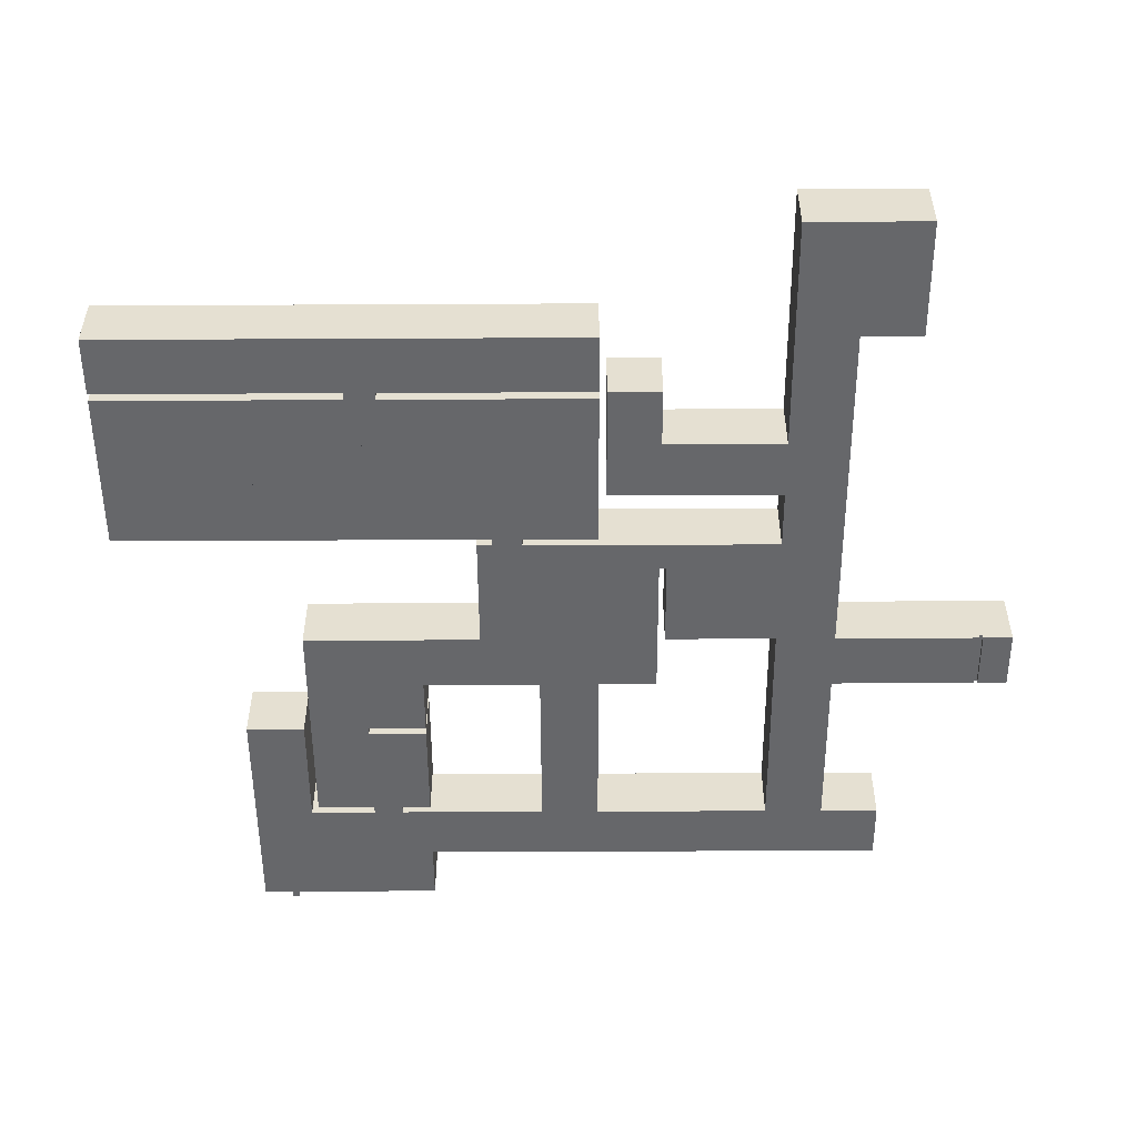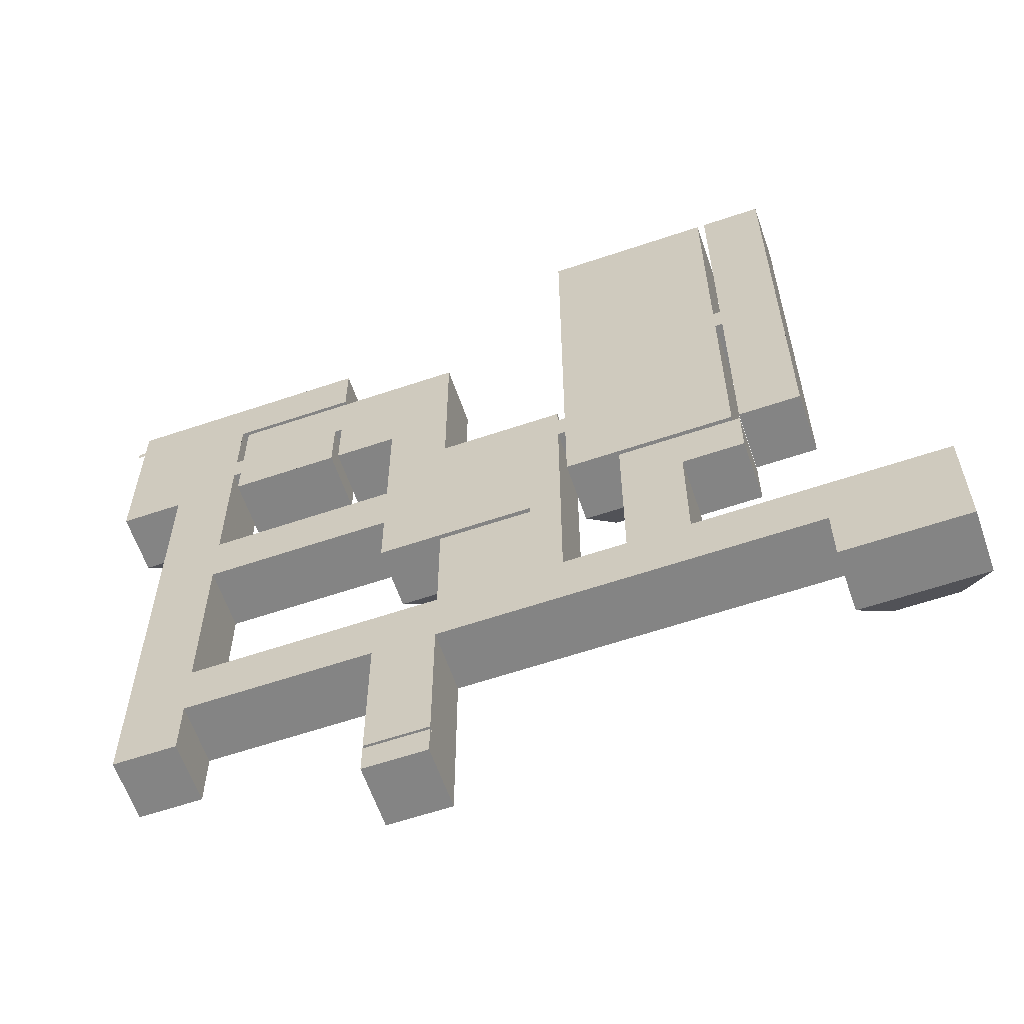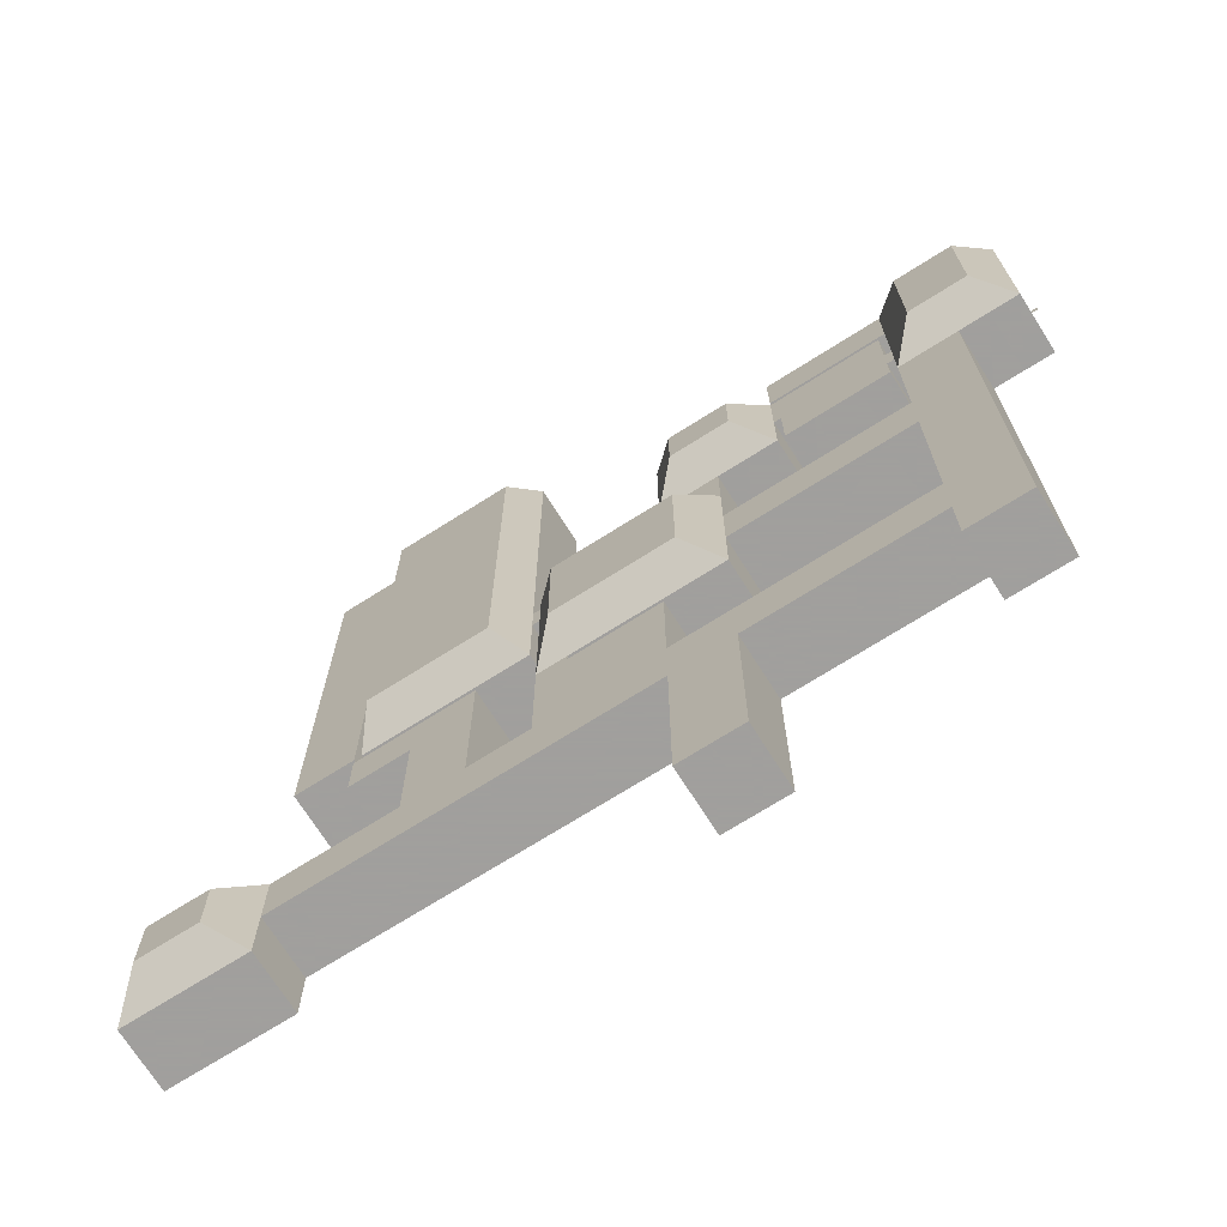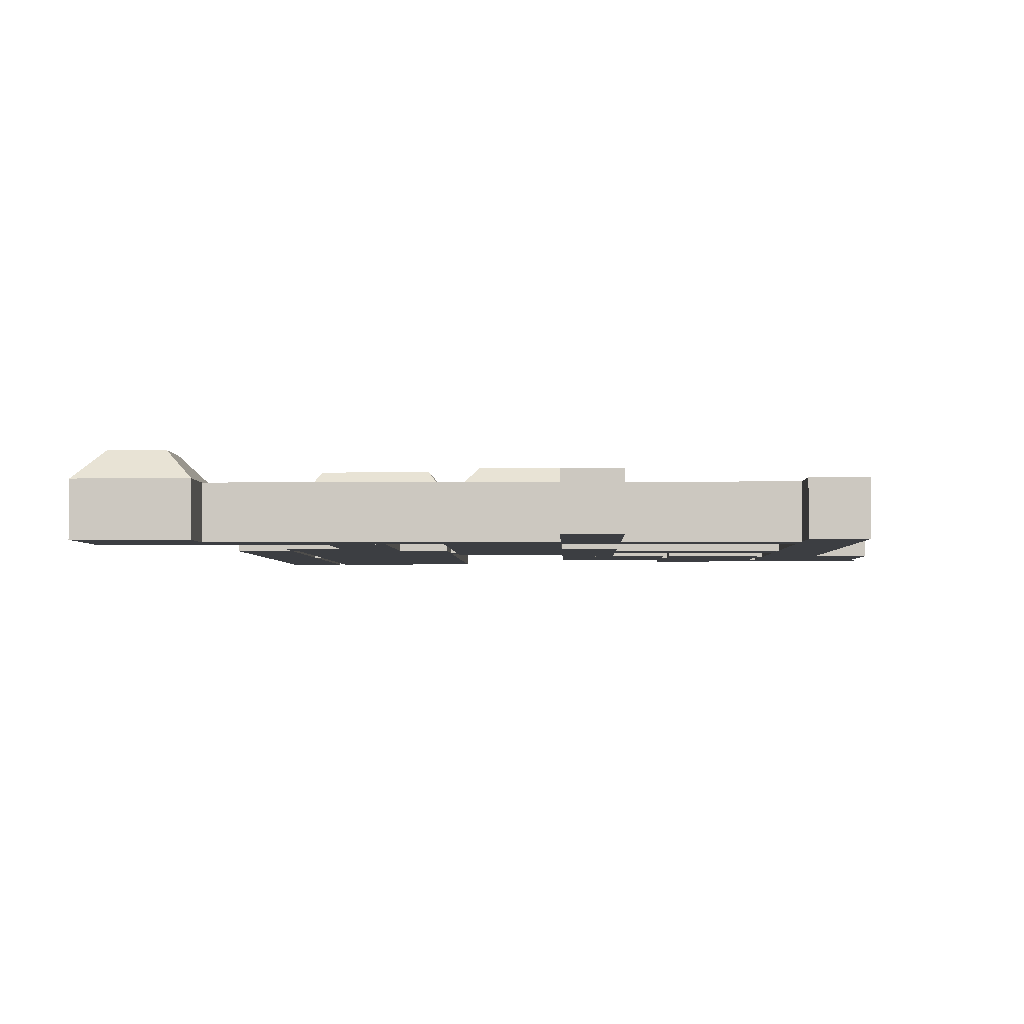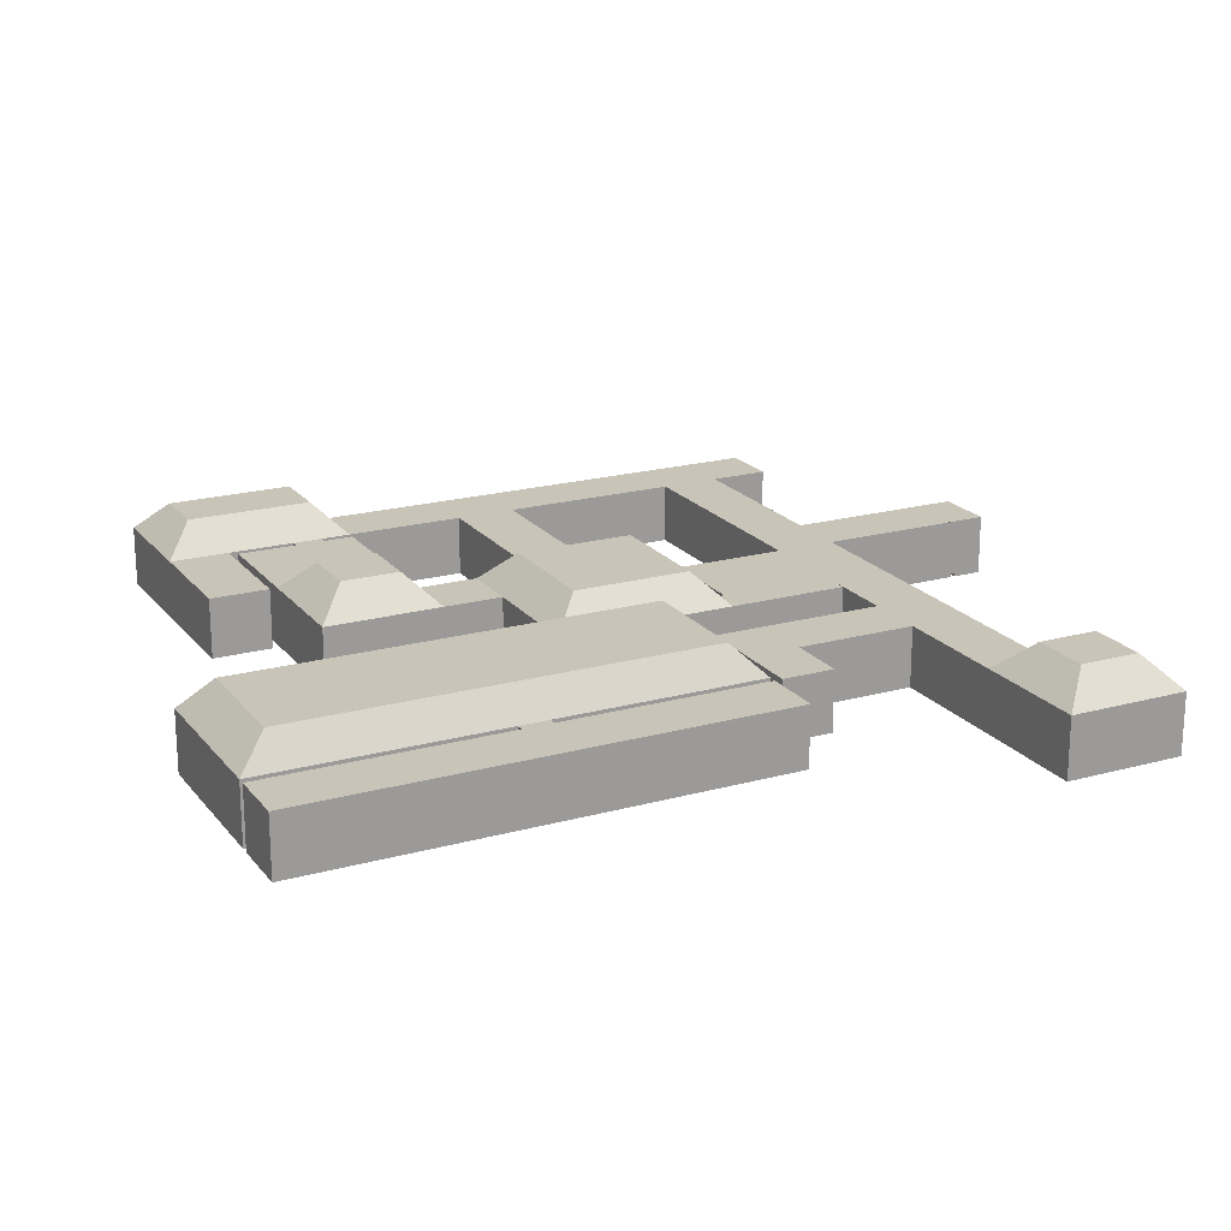
<metadata>
{"format":"obj","ext":"obj","renderer":"f3d","projection":"perspective","resolution":1024,"background":"white","views":[{"elev":-52.2,"azim":90.3,"up":"+Y"},{"elev":-61.4,"azim":19.0,"up":"+Z"},{"elev":-71.5,"azim":-147.7,"up":"+Z"},{"elev":-3.2,"azim":-178.4,"up":"+Y"},{"elev":20.1,"azim":63.1,"up":"+Y"}]}
</metadata>
<code>
g Room8
v -2304 256 2592
v -2304 0 2592
v -2432 0 2592
v -2432 256 2592
v -2304 256 2464
v -2304 0 2464
v -2432 256 2336
v -2432 0 2336
v -2304 0 2336
v -2304 256 2336
v -2688 256 2336
v -2688 0 2336
v -2816 0 2336
v -2816 0 2592
v -2816 256 2336
v -2816 256 2592
f 1 2 3 4
f 5 6 2 1
f 7 8 9 10
f 10 9 6 5
f 11 12 8 7
f 9 8 12 13 14 3 2 6
f 15 13 12 11
f 13 14 16 15
f 4 3 14 16
f 1 4 16 15 11 7 10 5
g Room9
v -256 256 -128
v -256 0 -128
v -256 0 -256
v -256 256 -256
v 256 256 128
v 256 0 128
v 256 0 256
v 256 256 256
v -256 0 -0
v -256 0 256
v -256 256 256
v -256 256 -0
v 128 256 -256
v 128 0 -256
v 256 0 -256
v 256 256 -256
v 256 256 -128
v 256 0 -128
v 128 384 128
v 128 256 256
v -128 384 128
v -128 384 -128
v -128 256 -256
v 128 384 -128
v -128 0 -256
v 128 0 256
f 17 18 19 20
f 21 22 23 24
f 25 26 27 28
f 29 30 31 32
f 33 34 22 21
f 32 31 34 33
f 35 24 36 27 37
f 38 20 39 29 32 40
f 40 32 33 21 24 35
f 28 25 18 17
f 20 19 41 39
f 24 23 42 36
f 39 41 30 29
f 36 42 26 27
f 38 40 35 37
f 31 30 41 19 18 25 26 42 23 22 34
f 37 27 28 17 20 38
g Room10
v -1792 256 -128
v -1792 0 -128
v -1792 0 -0
v -1792 256 -0
v -2048 256 -640
v -2048 16 -640
v -2048 0 -640
v -2048 0 -768
v -2048 256 -768
v -2048 0 -0
v -1792 0 -624
v -2048 0 -624
v -2048 0 -128
v -1920 0 -768
v -1920 256 -768
v -1792 0 -640
v -1792 0 -768
v -1792 256 -768
v -1792 16 -640
v -1792 256 -640
v -2048 16 -624
v -2048 256 -624
v -2048 256 -128
v -2048 256 -0
v -1792 256 -624
v -1792 16 -624
f 43 44 45 46
f 47 48 49 50 51
f 52 45 44 53 54 55
f 51 50 56 57
f 58 59 56 50 49
f 57 56 59 60
f 60 59 58 61 62
f 55 54 63 64 65
f 52 45 46 66
f 46 66 65 64 47 51 57 60 62 67 43
f 66 52 55 65
f 43 67 68 53 44
f 54 53 68 63
f 47 64 63 48
f 67 62 61 68
f 58 49 48 61
f 68 61 48 63
g Room1
v -3072 256 1792
v -3072 0 1792
v -3072 0 1664
v -3072 256 1664
v -2816 256 1280
v -2816 0 1280
v -2816 0 1408
v -2816 256 1408
v -2816 256 256
v -2816 0 256
v -2816 0 384
v -2816 256 384
v -2816 0 -256
v -2944 0 -256
v -3072 0 -256
v -3072 0 -128
v -2816 0 1792
v -2816 0 1024
v -2816 0 896
v -2816 0 -0
v -2816 0 -128
v -3072 256 -128
v -3072 256 -256
v -2816 256 -0
v -2048 0 1280
v -2048 0 1024
v -2048 256 1024
v -2048 256 1280
v -2688 256 1280
v -2688 0 1280
v -2816 256 896
v -2816 256 1024
v -2816 256 -128
v -2176 256 1280
v -2688 256 1024
v -2176 256 1024
v -2816 256 -256
v -2816 256 1792
v -2176 0 1280
v -2688 0 1024
v -2944 256 -256
v -2176 0 1024
f 69 70 71 72
f 73 74 75 76
f 77 78 79 80
f 81 82 83 84 71 70 85 75 74 86 87 79 78 88 89
f 90 84 83 91
f 78 88 92 77
f 93 94 95 96
f 97 98 74 73
f 99 87 86 100
f 101 89 88 92
f 96 102 97 73 100 103 104 95
f 105 81 89 101
f 76 75 85 106
f 70 85 106 69
f 80 79 87 99
f 96 93 107 102
f 72 71 84 90
f 100 86 108 103
f 106 69 72 90 91 109 105 101 92 77 80 99 100 73 76
f 91 83 82 109
f 109 82 81 105
f 104 110 94 95
f 103 108 110 104
f 98 97 102 107
f 94 110 108 86 74 98 107 93
g Room2
v -2688 256 -0
v -2688 0 -0
v -2176 0 -0
v -2176 256 -0
v -1792 0 256
v -1792 0 384
v -1792 0 608
v -1792 0 736
v -1664 0 736
v -1536 0 736
v -1408 0 736
v -1280 0 736
v -1280 0 384
v -1280 0 256
v -2688 256 256
v -2688 0 256
v -2816 0 256
v -2816 256 256
v -1792 256 608
v -1792 256 384
v -1280 256 736
v -1280 256 768
v -1408 256 768
v -1408 256 736
v -1536 256 736
v -1920 256 256
v -1920 0 256
v -1408 0 768
v -1792 256 736
v -2816 256 -0
v -2816 0 -0
v -384 256 -0
v -384 0 -0
v -256 0 -0
v -256 256 -0
v -1280 256 -0
v -1280 0 -0
v -1280 0 768
v -256 256 256
v -640 256 256
v -768 256 256
v -1024 256 256
v -1152 256 256
v -1280 256 256
v -1792 256 256
v -2048 256 -0
v -1792 256 -0
v -1664 256 -0
v -1280 256 384
v -1664 256 736
v -1024 0 256
v -768 0 256
v -2048 0 -0
v -1664 0 -0
v -1792 0 -0
v -1152 0 256
v -640 0 256
v -256 0 256
f 111 112 113 114
f 115 116 117 118 119 120 121 122 123 124
f 125 126 127 128
f 129 117 116 130
f 131 132 133 134
f 134 121 120 135
f 136 137 126 125
f 138 121 134 133
f 139 118 117 129
f 140 141 112 111
f 142 143 144 145
f 146 147 143 142
f 121 138 148 122
f 149 150 151 152 153 154 155 136 125 128 140 111 114 156 157 158 146 142 145
f 154 124 123 159
f 135 120 119 160
f 161 162 151 152
f 138 148 132 133
f 114 113 163 156
f 144 143 147 164 165 163 113 112 141 127 126 137 115 124 166 161 162 167 168
f 123 122 148 132 131 159
f 168 167 150 149
f 160 119 118 139
f 152 161 166 153
f 154 159 131 134 135 160 139 129 130 155
f 153 166 124 154
f 150 167 162 151
f 157 165 164 158
f 158 164 147 146
f 130 116 115 155
f 155 115 137 136
g Room3
v -512 256 992
v -640 256 992
v -896 256 992
v -1024 256 992
v -1024 256 864
v -1024 256 768
v -768 256 768
v -640 256 768
v -512 256 768
v -512 256 896
v -640 0 992
v -896 0 992
v -512 0 992
v -1024 0 768
v -1024 0 640
v -1024 256 640
v -512 0 896
v -1024 0 864
v -768 256 640
v -768 0 640
v -768 0 768
v -640 0 768
v -1024 0 384
v -1024 256 384
v -768 256 256
v -768 0 256
v -768 0 384
v -768 256 384
v -512 0 768
v -1024 0 992
v -1024 0 256
v -1024 256 256
f 169 170 171 172 173 174 175 176 177 178
f 179 180 171 170
f 169 181 179 170
f 174 182 183 184
f 178 185 181 169
f 174 173 186 182
f 187 188 189 175
f 175 189 190 176
f 191 192 184 183
f 193 194 195 196
f 176 190 197 177
f 196 195 188 187
f 180 198 172 171
f 199 191 183 182 189 188 195 194
f 173 172 198 186
f 193 196 187 175 174 184 192 200
f 181 185 197 190 189 182 186 198 180 179
f 178 177 197 185
f 192 191 199 200
g Room4
v -3200 256 1792
v -3200 0 1792
v -3072 0 1792
v -3072 256 1792
v -2656 256 1792
v -2656 0 1792
v -2464 0 1792
v -2464 256 1792
v -2176 384 1920
v -1920 384 1920
v -1920 384 2176
v -2176 384 2176
v -2336 256 1920
v -2336 0 1920
v -2336 0 2048
v -2336 256 2048
v -2048 256 1792
v -2048 0 1792
v -2048 0 1664
v -2048 256 1664
v -2304 0 2048
v -2304 256 2048
v -2336 0 1792
v -2784 0 1792
v -2784 0 1920
v -2784 0 2048
v -2784 0 2176
v -2784 0 2304
v -2656 0 2304
v -2336 0 2304
v -1792 256 1792
v -2048 256 1536
v -1792 256 1536
v -1792 256 1664
v -2816 256 2176
v -2816 0 2176
v -2816 0 2208
v -2816 256 2208
v -2784 256 1920
v -2784 256 2048
v -2816 256 2048
v -2816 256 1920
v -1792 0 1792
v -1792 0 2176
v -1792 256 2176
v -3328 256 1920
v -3328 0 1920
v -3328 0 1792
v -3328 256 1792
v -2304 256 1792
v -2304 256 1920
v -2304 0 1920
v -2304 0 1792
v -3328 160 2432
v -3328 160 2464
v -3328 128 2464
v -3328 128 2432
v -2816 0 2048
v -2304 256 2304
v -2336 256 2304
v -2304 0 2304
v -2656 256 2304
v -2176 0 1792
v -1920 0 2304
v -1792 0 2304
v -2944 384 2464
v -2816 256 2592
v -3200 256 2592
v -3328 256 2592
v -3200 384 2464
v -3328 0 2464
v -3328 0 2432
v -1792 256 2304
v -1920 256 2304
v -1792 0 1536
v -1792 0 1664
v -2336 256 1792
v -3328 256 2432
v -3328 256 2464
v -2048 0 1536
v -2784 256 2304
v -2816 0 1920
v -2176 256 1792
v -2944 384 1920
v -2816 256 1792
v -2816 256 2336
v -2784 256 2176
v -2816 0 2592
v -3200 0 2592
v -2816 0 2336
v -3200 384 1920
v -2784 256 1792
v -3360 0 2432
v -3360 0 2464
v -2816 0 1792
v -3328 0 2592
f 201 202 203 204
f 205 206 207 208
f 209 210 211 212
f 213 214 215 216
f 217 218 219 220
f 215 221 222 216
f 223 207 206 224 225 226 227 228 229 230 215 214
f 231 217 220 232 233 234
f 235 236 237 238
f 239 240 241 242
f 231 243 244 245
f 246 247 248 249
f 250 251 252 253
f 254 255 256 257
f 226 258 241 240
f 259 260 216 222
f 259 261 230 229 262 260
f 243 218 263 253 252 221 261 264 265 244
f 266 267 268 269 270
f 257 256 271 272
f 273 265 264 274
f 233 275 276 234
f 208 207 223 277
f 278 279 255 254
f 275 280 219 218 243 276
f 262 229 228 281
f 282 225 239 242
f 209 250 283 217 231 210
f 284 285 242 241 235 238 286 267 266
f 281 228 227 287
f 212 259 222 251 250 209
f 267 288 289 268
f 238 237 290 286
f 246 278 254 257 272 247
f 291 249 201 204 285 284
f 225 224 292 239
f 250 253 263 283
f 245 244 265 273
f 292 224 206 205
f 283 263 218 217
f 249 248 202 201
f 270 269 279 278 246 249 291
f 211 273 274 259 212
f 234 276 243 231
f 271 272 293 294
f 210 231 245 273 211
f 260 262 281 287 240 239 292 205 208 277 213 216
f 221 215 230 261
f 222 221 252 251
f 280 275 233 232
f 295 203 202 248 247 272 271 296 289 288 290 237 236 258 282
f 268 289 296 269
f 287 227 226 240
f 282 258 226 225
f 220 219 280 232
f 269 296 271 256 255 279
f 291 284 266 270
f 295 282 242 285
f 241 258 236 235
f 277 223 214 213
f 274 264 261 259
g Room5
v -960 0 1024
v -1216 0 1024
v -1248 0 1024
v -1248 0 1152
v -1248 0 1216
v -1248 0 1344
v -1088 0 1344
v -960 0 1344
v -1248 0 1472
v -1248 256 1344
v -1248 256 1472
v -1088 0 1472
v -544 256 1024
v -544 0 1024
v -544 0 1152
v -544 256 1152
v -1248 0 3072
v -1120 0 3072
v -1088 0 3072
v -1088 0 2688
v -1248 0 1568
v -1248 0 2944
v -960 0 2688
v -640 0 2688
v -640 0 2560
v -768 0 2560
v -960 0 2560
v -640 0 1920
v -768 0 1920
v -640 0 2048
v -672 0 3072
v -640 0 3072
v -1248 256 1216
v -544 0 2176
v -544 0 2944
v -544 256 2944
v -544 256 2176
v -640 384 2944
v -544 256 3072
v -672 256 3072
v -1120 256 3072
v -1248 256 3072
v -1152 384 2944
v -544 0 1792
v -544 0 1920
v -544 256 1920
v -544 256 1792
v -1248 256 1152
v -1248 256 1024
v -640 256 1024
v -640 0 1024
v -1216 256 1024
v -544 0 3072
v -1152 384 1152
v -640 384 1152
v -544 0 2048
v -1248 256 1568
v -768 0 1024
v -544 256 2048
v -1248 256 2944
f 297 298 299 300 301 302 303 304
f 305 302 306 307
f 305 308 303 302
f 309 310 311 312
f 313 314 315 316 308 305 317 318
f 319 320 321 322 323
f 324 325 322 321 326
f 315 327 328 320 319 316
f 306 302 301 329
f 330 331 332 333
f 334 335 336 337 338 339
f 327 315 314 337 336
f 340 341 342 343
f 329 301 300 344
f 344 300 299 345
f 346 347 310 309
f 345 299 298 348
f 331 349 335 332
f 336 335 349 328 327
f 350 345 348 346 309 351
f 328 349 331 330 352 326 321 320
f 337 314 313 338
f 350 351 334 339
f 317 305 307 353
f 311 340 343 312
f 354 297 304 323 322 325
f 341 352 355 342
f 351 309 312 343 342 355 333 332 335 334
f 339 338 356 353 307 306 329 344 345 350
f 356 318 317 353
f 338 313 318 356
f 304 303 308 316 319 323
f 326 352 341 324
f 352 330 333 355
f 347 346 348 298 297 354
f 325 324 341 340 311 310 347 354
g Room6
v -544 256 2048
v -544 256 1920
v -512 256 1920
v -512 256 2048
v -384 256 3072
v -384 0 3072
v -512 0 3072
v -512 256 3072
v -512 256 1024
v -384 256 1024
v -256 256 1024
v -256 256 1152
v -256 256 2048
v -256 256 2816
v -256 256 2944
v -256 256 3072
v -512 256 2944
v -512 256 2176
v -512 256 1792
v -512 256 1152
v -256 0 2816
v -256 0 2944
v -256 0 1024
v -256 0 1152
v -384 0 1024
v -512 0 1024
v -512 0 1152
v -512 0 1792
v -512 0 1920
v -512 0 2048
v -512 0 2176
v -512 0 2944
v -256 0 3072
v -256 0 2048
v -544 0 1920
v -544 0 2048
f 357 358 359 360
f 361 362 363 364
f 365 366 367 368 369 370 371 372 361 364 373 374 360 359 375 376
f 370 377 378 371
f 367 379 380 368
f 379 381 382 383 384 385 386 387 388 363 362 389 378 377 390 380
f 384 383 376 375
f 385 384 375 359
f 387 386 360 374
f 377 370 369 390
f 388 387 374 373
f 363 388 373 364
f 391 385 359 358
f 376 383 382 365
f 372 389 362 361
f 365 382 381 366
f 357 360 386 392
f 371 378 389 372
f 368 380 390 369
f 391 392 386 385
f 366 381 379 367
g Room7
v -1248 0 1344
v -1280 0 1344
v -1280 0 1472
v -1248 0 1472
v -2048 256 896
v -2048 0 896
v -2048 0 768
v -2048 256 768
v -1280 0 768
v -1280 0 896
v -1280 256 896
v -1280 256 768
v -1280 256 1472
v -1248 256 1472
v -1408 384 896
v -1280 256 1120
v -1280 256 1216
v -1280 256 1344
v -1280 256 1536
v -1408 384 1408
v -1280 0 1120
v -1280 0 1216
v -1664 0 1536
v -1664 0 1280
v -2048 0 1280
v -2048 0 1408
v -2048 0 1536
v -1792 0 1536
v -1408 0 1536
v -1280 0 1536
v -1408 0 768
v -1536 0 768
v -1664 0 768
v -2048 256 1024
v -2048 0 1024
v -1536 256 768
v -1408 256 768
v -1920 384 1408
v -2048 256 1536
v -2048 256 1408
v -2048 256 1280
v -1920 384 896
v -1920 0 768
v -1920 256 768
v -1408 256 1536
v -1664 256 1536
v -1248 256 1344
v -1792 256 1536
f 393 394 395 396
f 397 398 399 400
f 401 402 403 404
f 396 395 405 406
f 407 404 403 408 409 410 405 411 412
f 408 413 414 409
f 415 416 417 418 419 420
f 415 421 422 395 394 414 413 402 401 423 424 425 416
f 426 427 398 397
f 395 422 411 405
f 428 424 423 429
f 409 414 394 410
f 430 431 432 433 426 397 400 434
f 431 419 418 432
f 417 416 425 435 399 398 427
f 432 418 417 433
f 436 435 425 424 428
f 437 421 415 438
f 406 405 410 439
f 411 422 421 437
f 434 400 436 428 429 404 407
f 412 411 437 438 440 431 430
f 434 407 412 430
f 394 393 439 410
f 438 415 420 440
f 400 399 435 436
f 413 408 403 402

</code>
